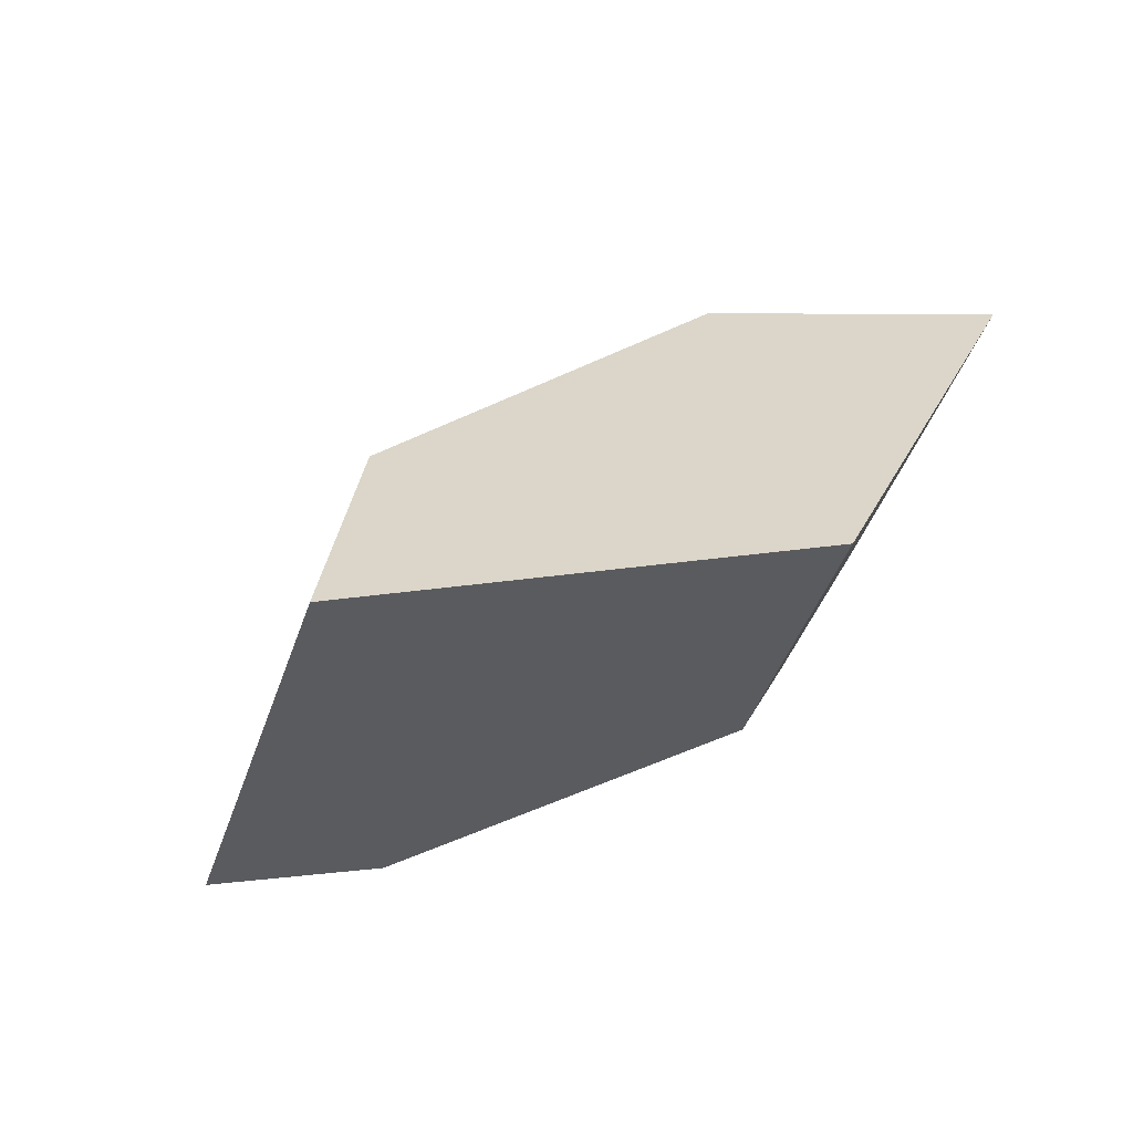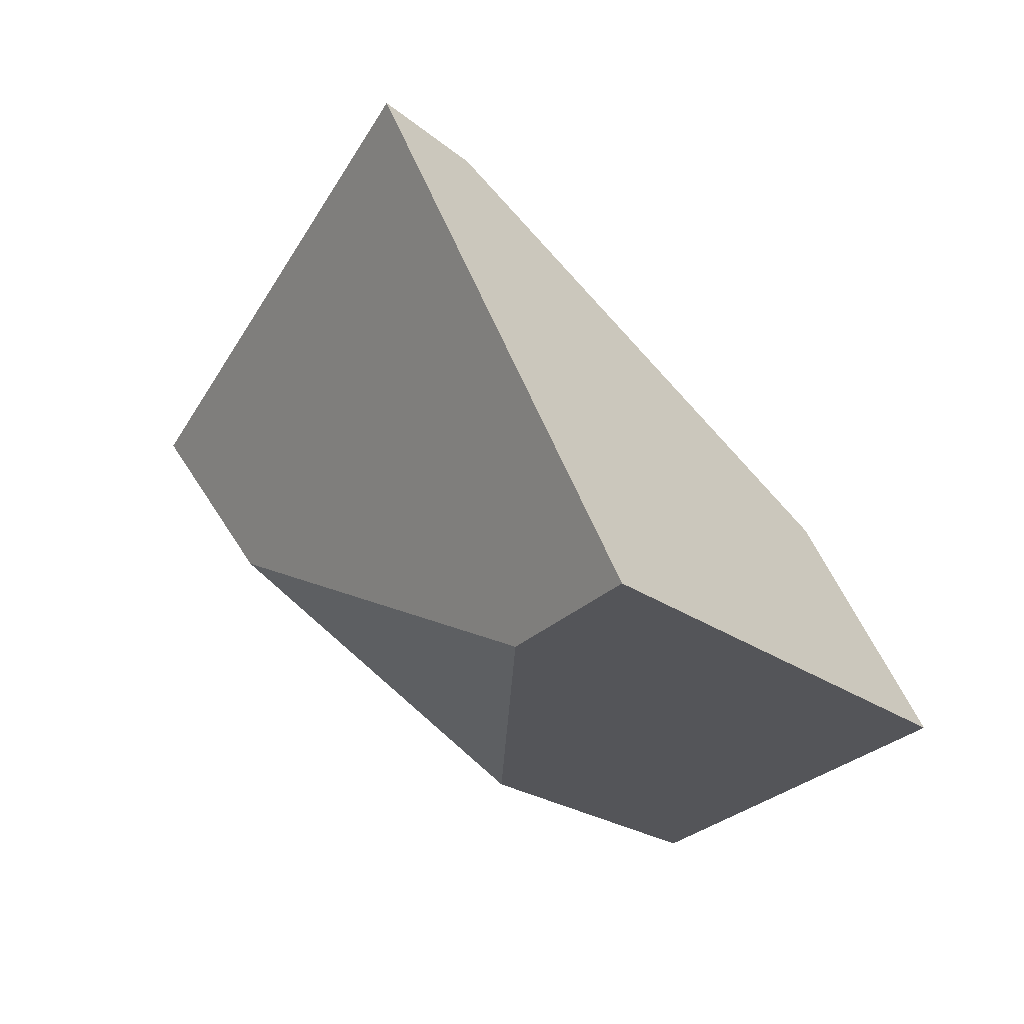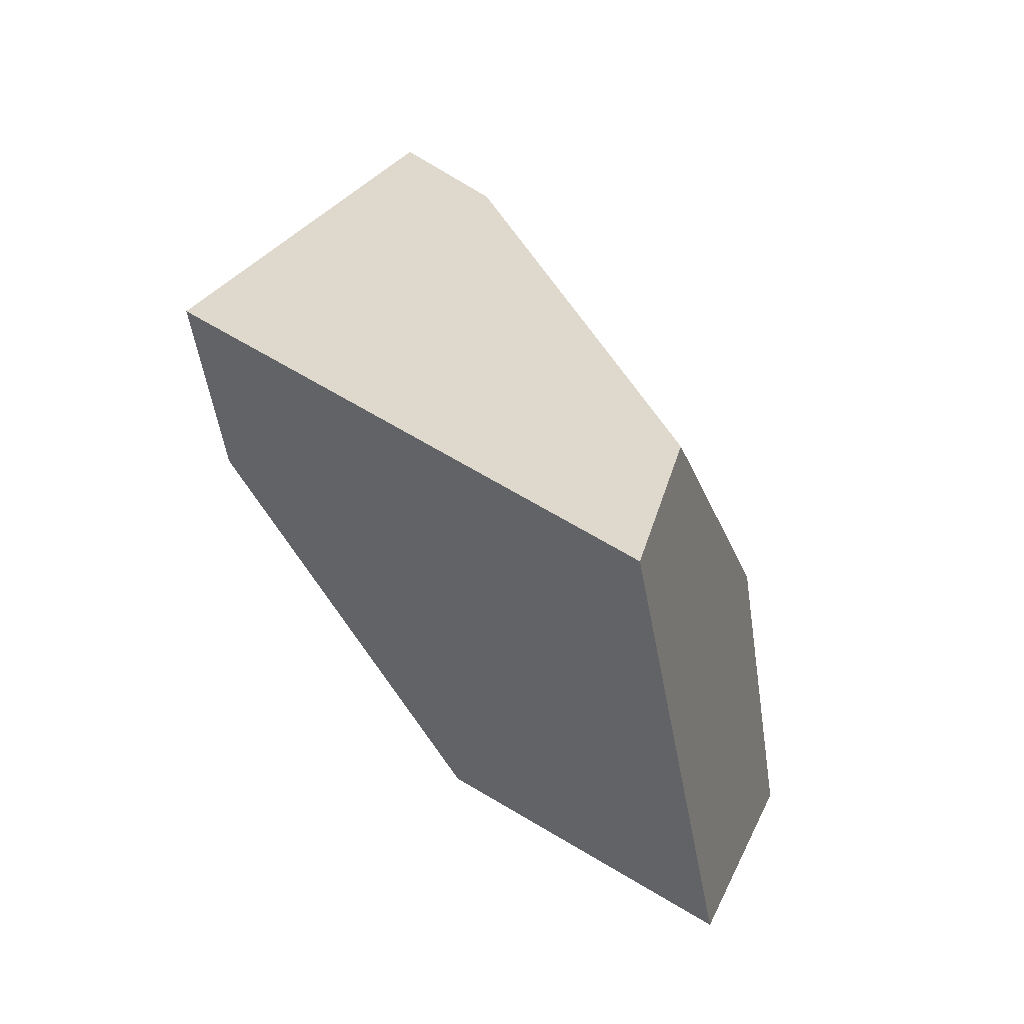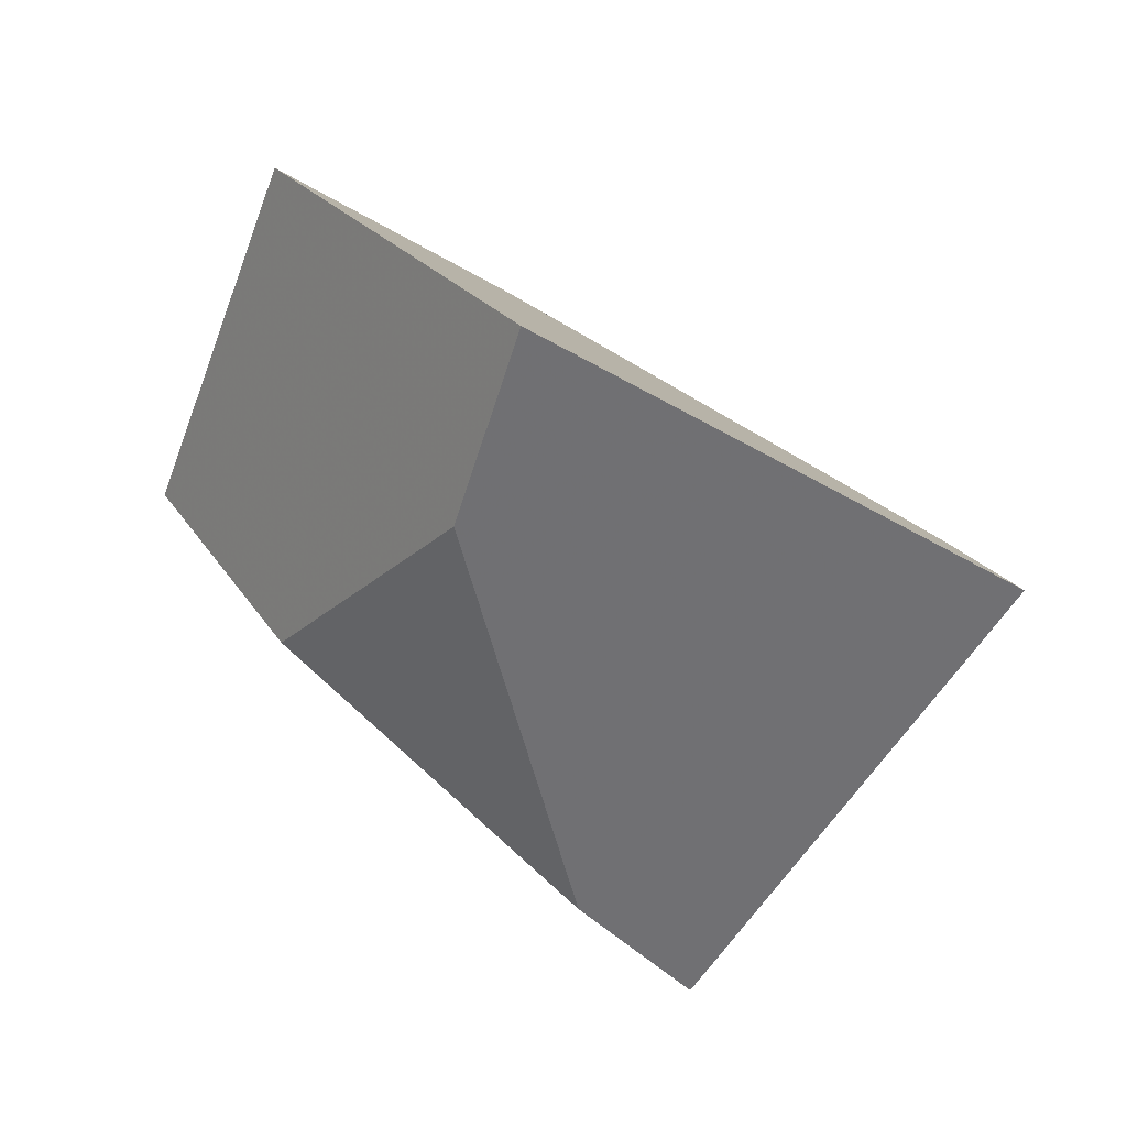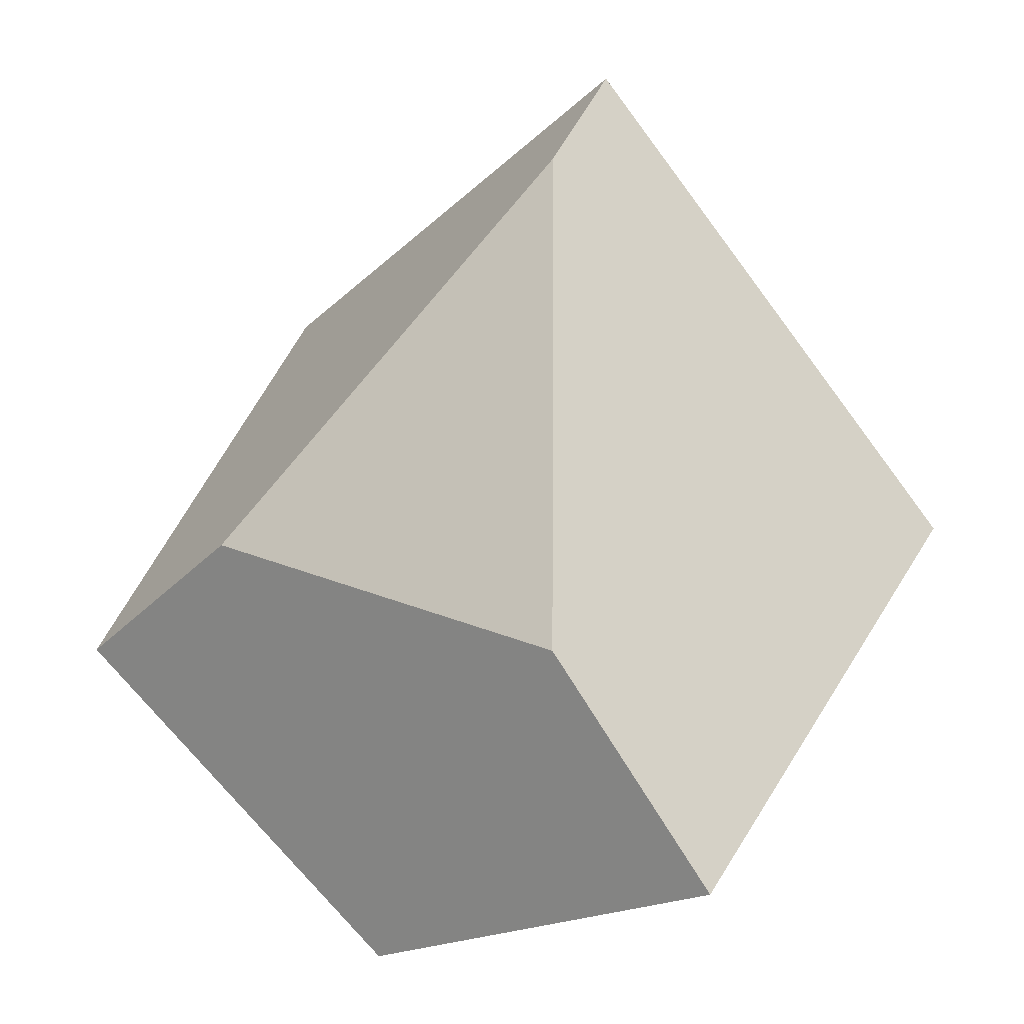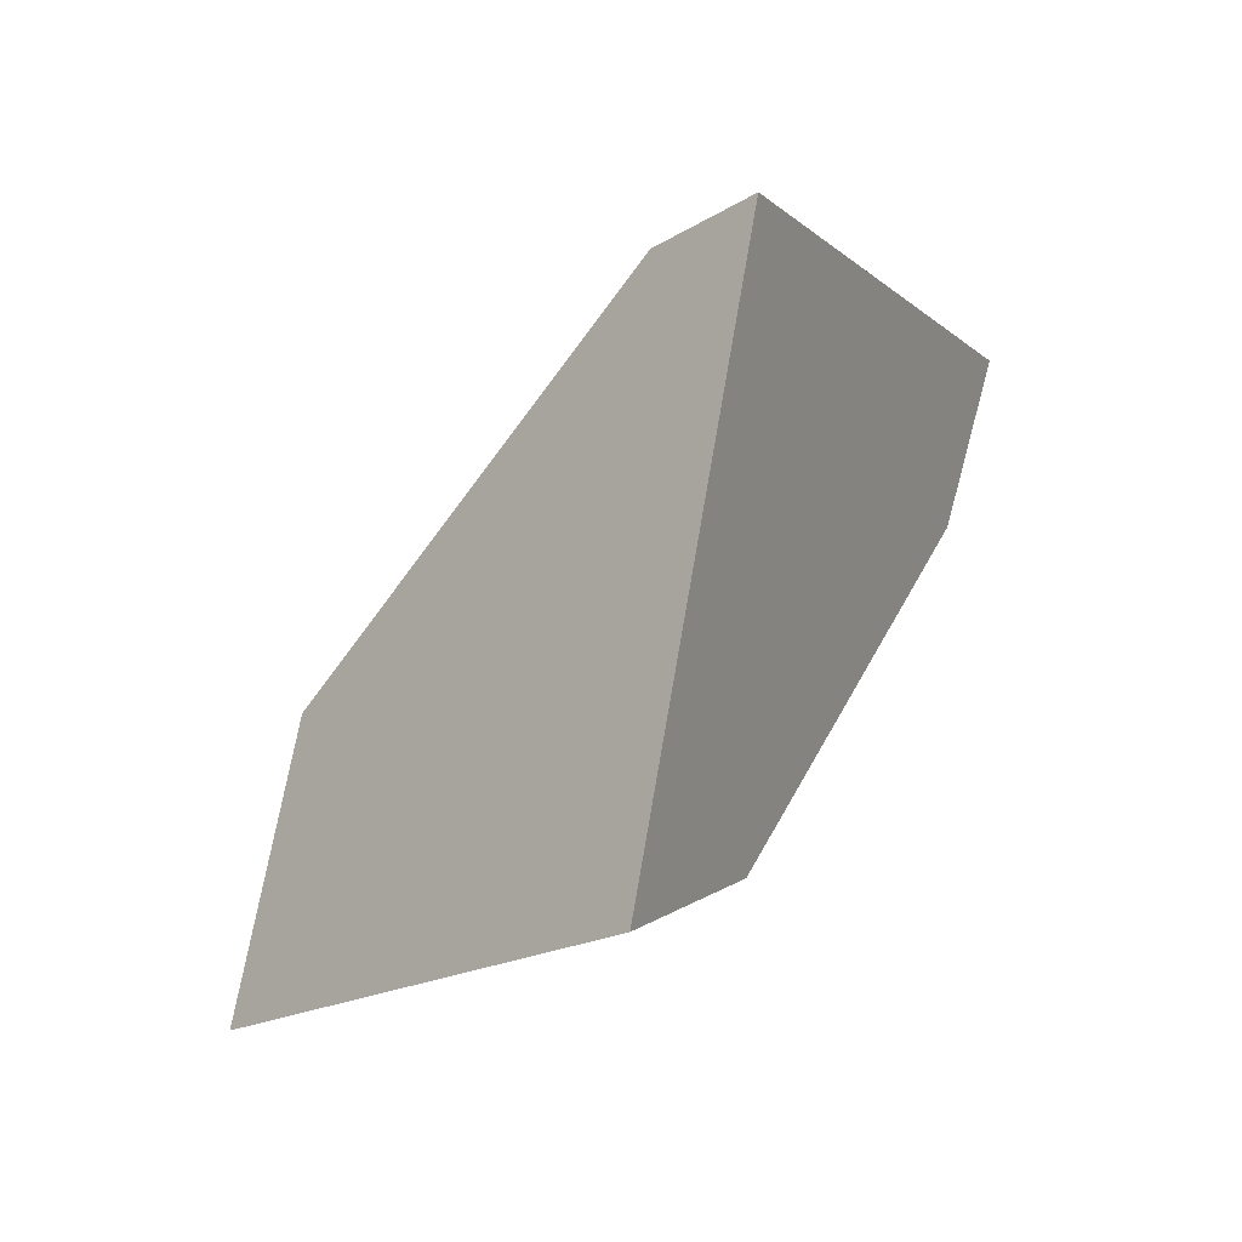
<metadata>
{"format":"obj","ext":"obj","renderer":"f3d","projection":"perspective","resolution":1024,"background":"white","views":[{"elev":25.5,"azim":-40.6,"up":"+Z"},{"elev":19.5,"azim":-136.1,"up":"+Y"},{"elev":-15.7,"azim":-83.5,"up":"+Y"},{"elev":-42.7,"azim":95.6,"up":"+Z"},{"elev":19.6,"azim":23.7,"up":"+Y"},{"elev":32.5,"azim":104.3,"up":"+Y"}]}
</metadata>
<code>
v 0.6 0.5314 -0.4251
v 0.6191 0.4639 -0.3802
v 0.647 0.4288 -0.3774
v 0.664 0.4712 -0.4387
v 0.6033 0.5424 -0.4398
v 0.6332 0.4581 -0.4467
v 0.5551 0.4689 -0.4605
v 0.5323 0.4858 -0.4624
v 0.5551 0.4688 -0.389
v 0.5256 0.443 -0.3939
v 0.5893 0.4233 -0.4283
v 0.5842 0.3983 -0.387
f 1 2 3
f 1 3 4
f 1 4 5
f 5 4 6
f 5 6 7
f 5 7 8
f 9 1 5
f 9 5 8
f 9 8 10
f 7 11 12
f 7 12 10
f 7 10 8
f 2 9 10
f 2 10 12
f 2 12 3
f 6 4 3
f 6 3 12
f 6 12 11
f 1 9 2
f 7 6 11

</code>
